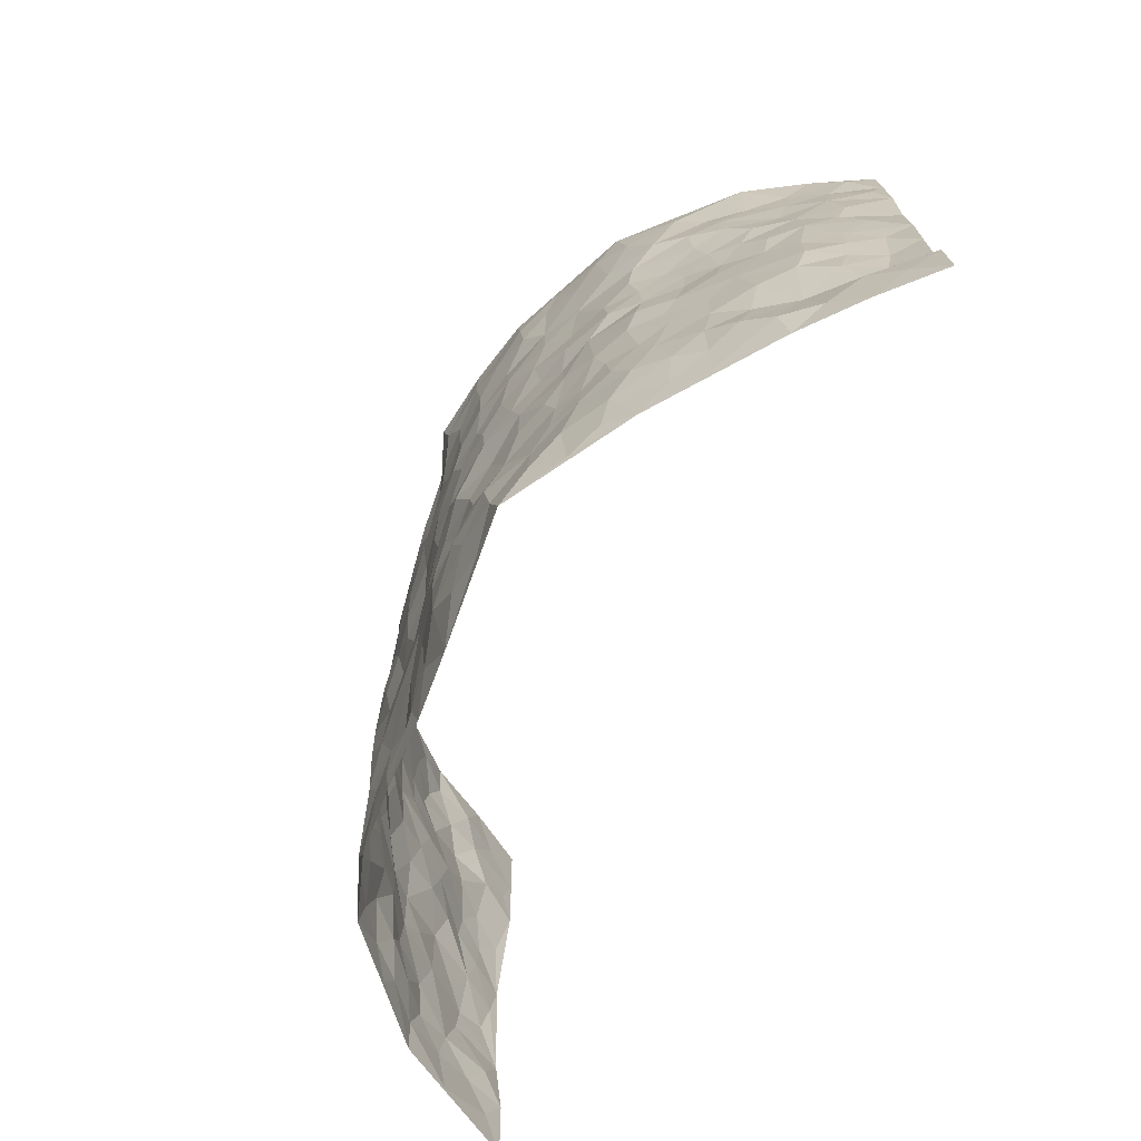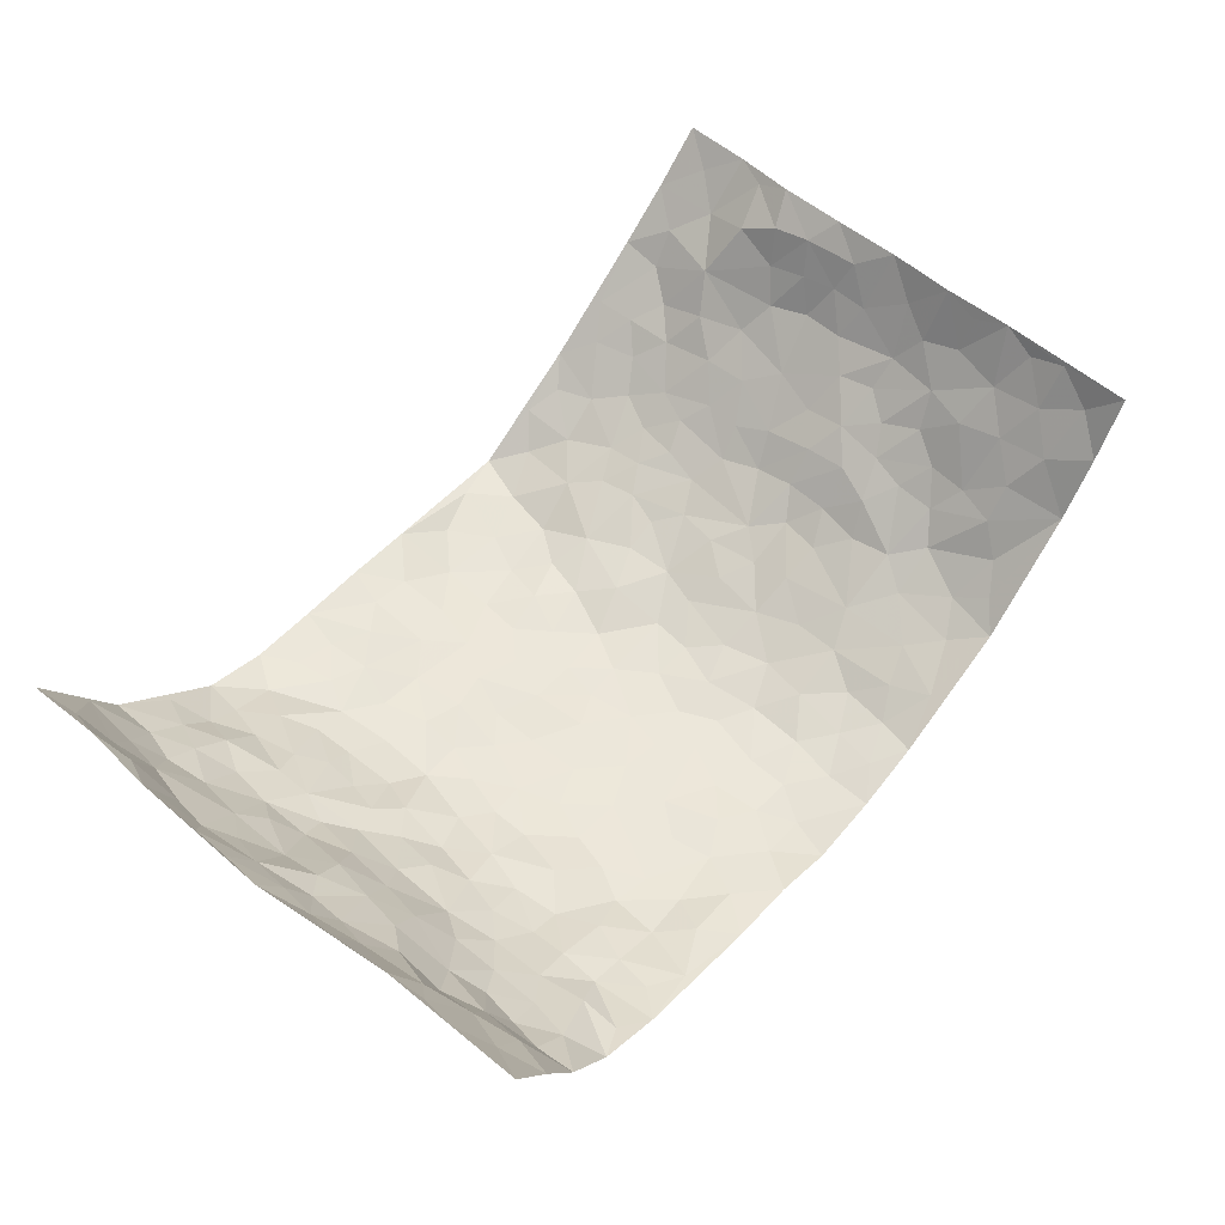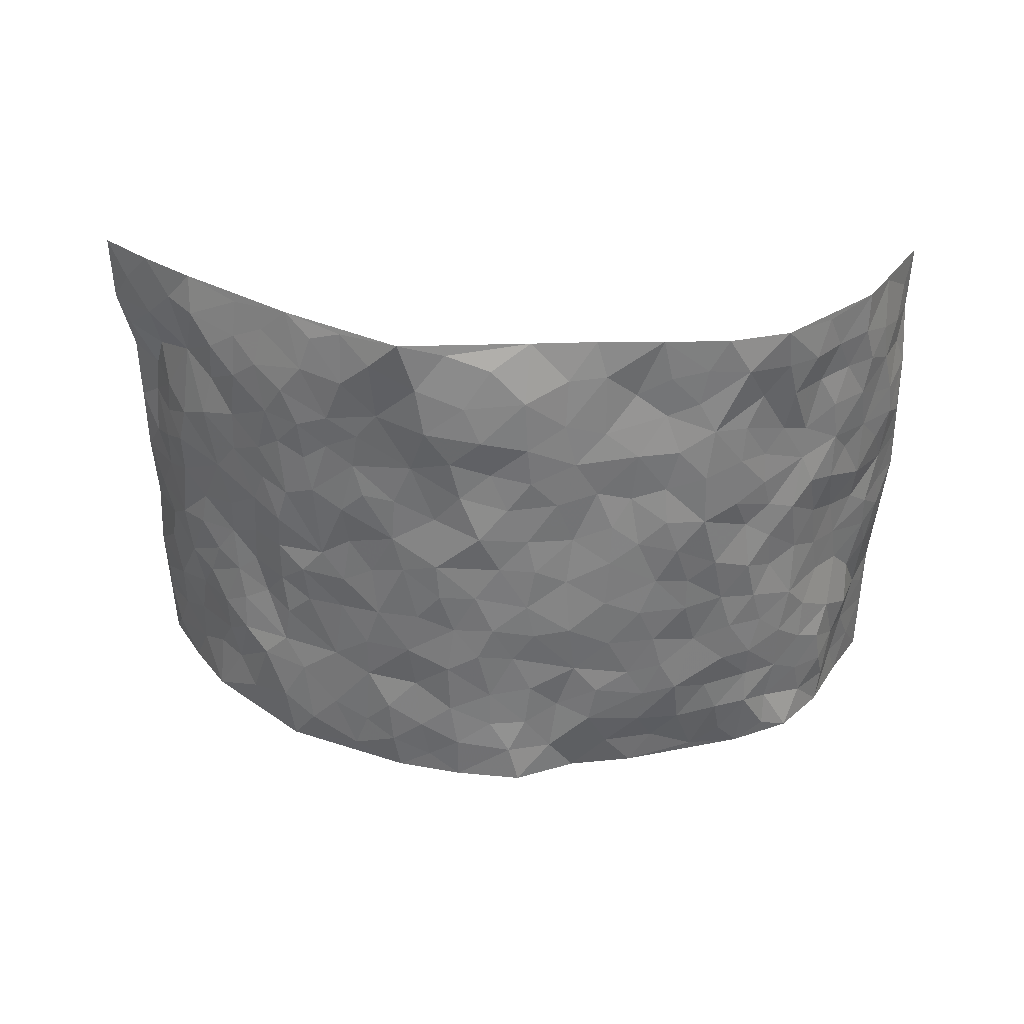
<metadata>
{"format":"obj","ext":"obj","renderer":"f3d","projection":"perspective","resolution":1024,"background":"white","views":[{"elev":-68.4,"azim":-115.5,"up":"+Y"},{"elev":57.3,"azim":129.9,"up":"+Z"},{"elev":-57.0,"azim":-1.6,"up":"+Z"}]}
</metadata>
<code>
v -0.8477 0.006996 0.2776
v -0.78 0.9967 0.3286
v 0.7825 0.005812 0.3276
v 0.7829 0.9984 0.3245
v -0.7096 0.3915 0.1549
v -0.8049 0.4986 0.314
v -0.7381 0.357 0.21
v -0.002905 0.003797 -0.1257
v -0.8142 0.2508 0.3048
v -0.7695 0.3375 0.2674
v -0.6628 0.002424 0.1153
v -0.8414 0.1313 0.2811
v -0.6475 0.2916 0.0927
v -0.7576 0.004874 0.1937
v -0.7308 0.2875 0.1952
v -0.4613 0.002065 -0.02829
v -0.8137 0.1911 0.2771
v -0.2885 0.1676 -0.1214
v -0.6948 0.3205 0.1406
v -0.7597 0.1239 0.197
v -0.8067 0.06829 0.2385
v -0.7106 0.06613 0.1522
v -0.6212 0.1268 0.06465
v -0.6607 0.07508 0.09953
v -0.7451 0.2062 0.226
v -0.7623 0.2695 0.2579
v -0.6798 0.1764 0.1442
v -0.6269 0.2089 0.08721
v -0.7442 0.4876 0.2145
v -0.8092 0.3748 0.309
v -0.6531 0.9953 0.118
v -0.5099 0.2219 -0.01736
v 0.2585 0.1577 -0.1105
v -0.7959 0.7481 0.319
v -0.359 0.3939 -0.09693
v -0.6801 0.7514 0.1595
v -0.69 0.8296 0.1727
v -0.5432 0.4419 0.01444
v -0.5489 0.6046 0.03677
v -0.4728 0.997 -0.04652
v -0.785 0.6857 0.2989
v -0.5987 0.5613 0.07397
v -0.3785 0.7533 -0.08299
v -0.4863 0.2797 -0.0313
v -0.4445 0.2252 -0.05958
v -0.4757 0.1616 -0.04172
v -0.4318 0.6361 -0.05961
v -0.3579 0.56 -0.09578
v 0.1664 0.4726 -0.1461
v -0.3268 0.2218 -0.1072
v -0.2094 0.6104 -0.148
v -0.3643 0.629 -0.08844
v -0.301 0.05816 -0.1293
v -0.5771 0.709 0.04393
v -0.3848 0.1946 -0.08649
v -0.7457 0.6169 0.2231
v -0.03663 0.3472 -0.1597
v 0.05839 0.3388 -0.1498
v 0.2985 0.4508 -0.1299
v -0.09474 0.5504 -0.1663
v -0.165 0.5553 -0.1596
v 0.09359 0.6293 -0.1581
v -0.584 0.3456 0.04609
v -0.6702 0.5731 0.1251
v -0.7818 0.809 0.2949
v -0.528 0.1285 -0.0022
v -0.3552 0.01269 -0.09122
v -0.705 0.4653 0.1572
v -0.5751 0.1718 0.03142
v -0.5647 0.01857 0.04255
v -0.247 0.002886 -0.1509
v -0.5706 0.08808 0.03589
v -0.5114 0.05313 -0.0007431
v -0.414 0.03708 -0.06447
v -0.4351 0.1035 -0.06075
v -0.756 0.6847 0.2399
v -0.7849 0.8725 0.3164
v -0.6593 0.5083 0.1196
v 0.001747 0.9959 -0.1825
v -0.7014 0.6746 0.1697
v -0.5288 0.3146 0.0003826
v -0.4914 0.4611 -0.03239
v 0.007719 0.5702 -0.1648
v -0.04835 0.482 -0.1641
v 0.004335 0.4188 -0.1589
v -0.124 0.1278 -0.1581
v -0.5256 0.6694 0.01588
v -0.7712 0.5615 0.2589
v -0.6553 0.6901 0.1151
v -0.4335 0.2972 -0.06173
v -0.5827 0.2668 0.04425
v -0.4779 0.6878 -0.03331
v -0.1724 0.484 -0.1573
v -0.2586 0.4362 -0.1318
v -0.5899 0.6478 0.06041
v -0.01006 0.1155 -0.1561
v -0.402 0.5105 -0.07451
v -0.3355 0.289 -0.1021
v -0.2378 0.5037 -0.139
v -0.1766 0.3816 -0.1438
v -0.7939 0.6234 0.3202
v -0.6353 0.6218 0.09751
v -0.7155 0.5791 0.1719
v -0.3555 0.1105 -0.102
v -0.4935 0.5326 -0.0197
v -0.6236 0.4055 0.07788
v -0.1282 0.3234 -0.1566
v -0.1481 0.2491 -0.1564
v -0.49 0.6109 -0.02146
v 0.1084 0.7286 -0.1503
v -0.002007 0.2137 -0.1592
v -0.07123 0.2722 -0.1542
v 0.006378 0.2874 -0.1579
v -0.4173 0.3642 -0.07321
v -0.1969 0.1845 -0.1574
v -0.5983 0.4873 0.06254
v -0.5236 0.3808 -0.001852
v -0.473 0.3916 -0.04262
v -0.3007 0.5244 -0.1136
v -0.2549 0.3505 -0.1304
v -0.3455 0.4674 -0.09623
v -0.223 0.271 -0.1372
v -0.08951 0.4104 -0.1679
v -0.547 0.5303 0.03068
v -0.09116 0.1977 -0.1641
v -0.2142 0.09411 -0.1523
v -0.3876 0.2585 -0.08241
v -0.7758 0.4371 0.2691
v -0.7462 0.4199 0.2162
v 0.0923 0.4221 -0.1418
v 0.2091 0.2373 -0.1296
v 0.08318 0.5159 -0.1506
v 0.02101 0.4868 -0.162
v 0.1668 0.3918 -0.1403
v 0.6879 0.4977 0.1648
v 0.2206 0.4331 -0.1355
v 0.267 0.3135 -0.1218
v 0.1617 0.5662 -0.1495
v 0.1163 0.9966 -0.1324
v -0.2887 0.6197 -0.1228
v 0.4137 0.881 -0.07412
v 0.4714 0.9983 -0.03792
v -0.2125 0.7805 -0.1438
v -0.05914 0.863 -0.1693
v -0.3162 0.3491 -0.1131
v -0.4433 0.5654 -0.0576
v -0.07496 0.05189 -0.1495
v -0.16 0.02332 -0.1448
v 0.1193 0.002823 -0.1149
v 0.01281 0.8587 -0.1657
v -0.01639 0.6984 -0.1643
v 0.4158 0.197 -0.08217
v 0.3426 0.2895 -0.1189
v 0.5543 0.5266 0.01425
v 0.5001 0.5471 -0.02575
v 0.4441 0.1359 -0.06338
v 0.4971 0.2287 -0.02215
v 0.4104 0.3621 -0.09117
v 0.02395 0.6396 -0.1647
v -0.05856 0.6261 -0.1702
v -0.1472 0.7288 -0.164
v -0.0866 0.6918 -0.1695
v -0.06075 0.7899 -0.1667
v -0.1358 0.6321 -0.1609
v 0.02085 0.7737 -0.1632
v 0.2372 0.9975 -0.1108
v -0.01883 0.9246 -0.1776
v -0.2685 0.8455 -0.1383
v -0.1998 0.8797 -0.1554
v -0.31 0.7806 -0.1142
v -0.2437 0.9982 -0.1411
v -0.2274 0.6957 -0.1452
v -0.3126 0.6999 -0.1144
v -0.1407 0.8291 -0.1633
v -0.122 0.9985 -0.1671
v 0.2172 0.7464 -0.1375
v 0.1744 0.6668 -0.1468
v 0.326 0.5953 -0.1183
v 0.2611 0.5225 -0.1313
v 0.2656 0.666 -0.1308
v 0.4169 0.7453 -0.08257
v 0.3507 0.6837 -0.1013
v 0.2848 0.7341 -0.1264
v 0.06569 0.9274 -0.1539
v 0.07704 0.8223 -0.1485
v 0.1437 0.8577 -0.1489
v 0.2473 0.8741 -0.1277
v 0.3198 0.7949 -0.1191
v 0.233 0.5951 -0.1395
v -0.7381 0.8661 0.2399
v -0.6183 0.815 0.07956
v -0.7388 0.7738 0.2242
v -0.7192 0.9969 0.2213
v -0.7612 0.9388 0.2725
v -0.692 0.9191 0.1845
v -0.6451 0.883 0.1234
v -0.565 0.9276 0.02431
v -0.5983 0.8839 0.07009
v -0.6243 0.7443 0.08196
v -0.533 0.8125 -0.008173
v -0.5779 0.7796 0.03485
v -0.4928 0.8997 -0.0376
v -0.3817 0.8774 -0.08775
v -0.5177 0.9587 -0.01298
v -0.4488 0.8152 -0.05577
v -0.4313 0.935 -0.06991
v -0.3389 0.9721 -0.1047
v -0.4873 0.7599 -0.02812
v -0.315 0.9006 -0.1147
v -0.2584 0.9301 -0.1414
v 0.1557 0.7847 -0.1496
v 0.2529 0.8052 -0.1312
v 0.1833 0.9323 -0.1287
v 0.3841 0.8131 -0.08695
v 0.3315 0.8825 -0.1049
v 0.3683 0.9822 -0.07184
v 0.2799 0.9366 -0.1008
v 0.4279 0.9484 -0.06021
v 0.3784 0.4933 -0.1034
v 0.325 0.5287 -0.1184
v 0.4709 0.6045 -0.05507
v 0.4247 0.665 -0.08004
v 0.3998 0.5881 -0.08812
v 0.3526 0.1901 -0.1101
v 0.4668 0.3354 -0.05228
v 0.4509 0.5225 -0.06997
v 0.3479 0.388 -0.1192
v -0.125 0.9143 -0.1691
v -0.1831 0.9576 -0.1545
v 0.319 0.1333 -0.1068
v 0.5713 0.01648 0.02614
v 0.2011 0.333 -0.1273
v 0.2725 0.3843 -0.1312
v 0.5466 0.249 0.01395
v 0.662 0.9968 0.109
v 0.7916 0.2538 0.3177
v 0.4746 0.8123 -0.04496
v 0.6369 0.4871 0.1114
v 0.4746 0.7474 -0.0529
v 0.8002 0.5015 0.3143
v 0.6179 0.295 0.062
v 0.4907 0.4683 -0.03865
v 0.6891 0.3126 0.1453
v 0.5357 0.4162 -0.01055
v 0.4809 0.004009 -0.05746
v 0.0902 0.2512 -0.1429
v 0.4917 0.07906 -0.04567
v 0.1346 0.318 -0.1363
v 0.4124 0.2672 -0.08806
v 0.7501 0.2669 0.2205
v 0.5907 0.4621 0.04911
v 0.55 0.08426 -0.0008905
v 0.4365 0.4263 -0.06594
v 0.5729 0.3725 0.01812
v 0.2871 0.2323 -0.1205
v 0.4614 0.2727 -0.0495
v 0.2624 0.07852 -0.1112
v 0.3655 0.002465 -0.0987
v 0.243 0.001689 -0.1098
v 0.1985 0.1149 -0.1094
v 0.06777 0.1689 -0.1417
v 0.1443 0.1893 -0.129
v 0.5679 0.1486 0.03162
v 0.6897 0.4248 0.1435
v 0.6729 0.2228 0.1198
v 0.6005 0.08234 0.05277
v 0.619 0.3857 0.06041
v 0.6475 0.3406 0.1012
v 0.7595 0.328 0.2292
v 0.6548 0.5678 0.1315
v 0.6286 0.147 0.08429
v 0.6843 0.1515 0.1305
v 0.7296 0.3693 0.1937
v 0.7852 0.3518 0.2806
v 0.751 0.4402 0.2352
v 0.5469 0.3142 0.01094
v 0.7133 0.1079 0.1807
v 0.3307 0.06351 -0.1048
v 0.4094 0.06947 -0.09336
v 0.06942 0.07768 -0.1318
v 0.1407 0.07237 -0.1218
v 0.7814 0.7498 0.3258
v 0.6614 0.08076 0.1071
v 0.6064 0.2166 0.05364
v 0.7914 0.4266 0.2986
v 0.7605 0.5105 0.254
v 0.7075 0.2521 0.1701
v 0.5116 0.1503 -0.02526
v 0.6606 0.003271 0.1108
v 0.4831 0.3948 -0.03795
v 0.7639 0.06746 0.2914
v 0.7807 0.1305 0.3257
v 0.7267 0.1821 0.1954
v 0.7512 0.1273 0.2502
v 0.7083 0.01188 0.195
v 0.7647 0.192 0.2857
v 0.6043 0.5558 0.07032
v 0.6199 0.633 0.0901
v 0.5546 0.6361 0.004279
v 0.7087 0.6919 0.192
v 0.5919 0.7706 0.03402
v 0.7838 0.626 0.3
v 0.6689 0.6419 0.1486
v 0.7331 0.5965 0.2106
v 0.6602 0.7425 0.1117
v 0.7291 0.532 0.202
v 0.7681 0.5755 0.261
v 0.75 0.6607 0.2443
v 0.594 0.692 0.04368
v 0.5398 0.724 -0.008882
v 0.4924 0.6751 -0.03984
v 0.718 0.8516 0.217
v 0.654 0.8694 0.08907
v 0.7106 0.7763 0.174
v 0.7412 0.778 0.2552
v 0.6861 0.843 0.1508
v 0.7808 0.8741 0.3227
v 0.6406 0.8006 0.07602
v 0.7705 0.8114 0.304
v 0.6692 0.93 0.1152
v 0.7196 0.9975 0.2185
v 0.5831 0.9954 0.01428
v 0.6983 0.9247 0.19
v 0.7472 0.9275 0.2626
v 0.6117 0.9325 0.05823
v 0.5276 0.9007 -0.005537
v 0.4779 0.8816 -0.04905
v 0.5277 0.9685 -0.01461
v 0.5412 0.8215 -0.002115
v 0.5948 0.8593 0.03969
f 29 6 128
f 12 21 20
f 26 10 9
f 55 45 46
f 27 19 15
f 26 9 17
f 101 6 88
f 12 1 21
f 7 15 19
f 125 86 96
f 84 123 85
f 129 29 128
f 25 27 15
f 12 20 17
f 73 75 66
f 22 14 11
f 26 17 25
f 9 12 17
f 25 15 26
f 5 129 7
f 52 146 48
f 55 18 50
f 7 19 5
f 20 27 25
f 124 82 105
f 41 76 34
f 20 14 22
f 14 20 21
f 14 21 1
f 24 22 11
f 24 27 22
f 72 66 69
f 69 32 91
f 70 24 11
f 24 23 27
f 17 20 25
f 27 20 22
f 10 15 7
f 10 26 15
f 23 28 27
f 27 13 19
f 28 23 69
f 13 27 28
f 119 121 94
f 10 7 129
f 6 30 128
f 9 10 30
f 36 192 80
f 80 102 89
f 118 81 44
f 64 103 78
f 115 126 86
f 45 32 46
f 91 63 13
f 129 68 29
f 95 87 54
f 95 54 199
f 202 40 204
f 82 97 105
f 29 88 6
f 18 55 104
f 148 126 71
f 38 82 124
f 50 18 122
f 117 82 38
f 5 19 106
f 82 117 118
f 80 64 102
f 127 45 55
f 194 77 190
f 98 35 114
f 39 124 105
f 127 50 98
f 106 19 13
f 66 75 46
f 39 95 42
f 63 117 38
f 95 89 102
f 101 56 76
f 51 140 99
f 18 53 126
f 62 83 132
f 45 127 90
f 112 113 57
f 103 29 68
f 130 85 58
f 109 39 105
f 35 94 121
f 113 246 58
f 151 165 163
f 120 100 94
f 114 127 98
f 192 190 65
f 95 39 87
f 36 191 37
f 67 104 74
f 56 101 88
f 13 63 106
f 192 34 76
f 268 241 243
f 108 115 125
f 93 84 60
f 133 84 85
f 156 288 157
f 101 76 41
f 80 103 64
f 105 97 146
f 99 61 51
f 92 109 47
f 125 96 111
f 158 227 153
f 75 104 55
f 69 66 32
f 81 91 32
f 106 78 68
f 42 64 78
f 77 34 65
f 24 70 72
f 75 73 16
f 16 71 67
f 2 34 77
f 13 28 91
f 103 56 88
f 56 80 76
f 72 69 23
f 11 16 70
f 16 73 70
f 16 67 74
f 115 18 126
f 24 72 23
f 73 72 70
f 16 74 75
f 72 73 66
f 32 45 44
f 84 83 60
f 66 46 32
f 78 106 116
f 117 63 81
f 67 53 104
f 103 68 78
f 69 91 28
f 36 80 89
f 106 38 116
f 106 68 5
f 81 118 117
f 62 132 138
f 32 44 81
f 53 67 71
f 57 58 85
f 123 100 107
f 93 60 61
f 33 230 224
f 8 96 147
f 132 133 130
f 140 48 119
f 93 100 123
f 122 98 50
f 164 60 160
f 53 71 126
f 125 112 108
f 193 194 195
f 75 55 46
f 63 91 81
f 56 103 80
f 196 198 31
f 18 104 53
f 121 48 97
f 38 106 63
f 118 97 82
f 97 35 121
f 51 172 140
f 130 134 49
f 87 39 109
f 288 252 263
f 97 114 35
f 47 43 92
f 57 113 58
f 248 130 58
f 34 101 41
f 114 90 127
f 116 124 42
f 145 94 35
f 118 114 97
f 167 79 175
f 98 145 35
f 85 123 57
f 43 47 52
f 199 36 89
f 42 78 116
f 159 83 62
f 88 29 103
f 74 104 75
f 118 44 90
f 173 140 172
f 42 95 102
f 190 192 37
f 65 190 77
f 89 95 199
f 125 111 112
f 92 87 109
f 18 115 122
f 177 180 176
f 112 57 107
f 109 105 146
f 93 94 100
f 285 286 275
f 96 86 147
f 137 232 131
f 57 123 107
f 87 92 208
f 49 134 136
f 132 130 49
f 161 164 162
f 50 127 55
f 122 108 107
f 122 107 100
f 48 140 52
f 118 90 114
f 99 119 94
f 123 84 93
f 36 37 192
f 48 121 119
f 120 122 100
f 39 42 124
f 38 124 116
f 248 58 246
f 44 45 90
f 98 122 120
f 146 52 47
f 94 93 99
f 168 209 170
f 212 183 188
f 202 197 200
f 42 102 64
f 107 108 112
f 99 93 61
f 8 280 96
f 112 111 113
f 125 115 86
f 115 108 122
f 128 30 10
f 5 68 129
f 10 129 128
f 132 49 138
f 83 84 133
f 130 133 85
f 83 133 132
f 248 134 130
f 156 152 224
f 151 110 165
f 212 186 211
f 153 224 249
f 254 251 244
f 246 261 262
f 225 158 249
f 49 136 179
f 185 184 150
f 214 188 181
f 181 188 182
f 161 163 174
f 143 170 172
f 110 211 185
f 184 79 167
f 174 228 169
f 62 110 159
f 163 150 144
f 210 169 229
f 170 143 168
f 176 211 110
f 98 120 145
f 94 145 120
f 48 146 97
f 109 146 47
f 148 86 126
f 147 86 148
f 71 8 148
f 8 147 148
f 244 276 254
f 232 136 134
f 174 143 161
f 60 83 160
f 163 162 151
f 159 160 83
f 261 281 262
f 259 281 149
f 219 220 59
f 246 113 111
f 33 255 131
f 157 256 152
f 137 255 153
f 230 278 279
f 262 260 33
f 154 155 242
f 131 255 137
f 248 131 232
f 281 280 149
f 259 258 278
f 220 179 59
f 159 151 160
f 162 160 151
f 164 61 60
f 228 174 144
f 144 174 163
f 159 110 151
f 161 172 164
f 186 184 185
f 161 162 163
f 61 164 51
f 160 162 164
f 187 217 213
f 150 163 165
f 205 202 200
f 79 184 139
f 170 43 173
f 174 169 143
f 161 143 172
f 167 144 150
f 176 180 183
f 172 170 173
f 223 226 221
f 185 150 165
f 99 140 119
f 207 206 203
f 172 51 164
f 43 52 173
f 173 52 140
f 167 175 228
f 228 229 169
f 210 168 169
f 177 110 62
f 189 138 179
f 62 138 177
f 136 232 233
f 181 182 222
f 150 184 167
f 178 180 189
f 49 179 138
f 177 138 189
f 180 178 182
f 178 179 220
f 307 308 304
f 222 223 221
f 215 187 188
f 176 183 212
f 187 213 186
f 214 215 188
f 185 211 186
f 237 181 239
f 182 188 183
f 110 185 165
f 216 215 141
f 211 176 212
f 182 183 180
f 176 110 177
f 213 184 186
f 178 189 179
f 177 189 180
f 195 190 37
f 197 198 200
f 195 194 190
f 34 192 65
f 80 192 76
f 37 196 195
f 194 2 77
f 193 2 194
f 196 37 191
f 31 193 195
f 198 196 191
f 31 195 196
f 199 201 191
f 197 204 31
f 198 191 201
f 31 198 197
f 201 199 54
f 36 199 191
f 54 208 201
f 208 43 205
f 208 54 87
f 198 201 200
f 206 205 203
f 43 170 203
f 210 207 209
f 40 202 206
f 31 204 40
f 197 202 204
f 208 205 200
f 43 203 205
f 205 206 202
f 203 209 207
f 171 40 207
f 40 206 207
f 208 200 201
f 43 208 92
f 170 209 203
f 168 143 169
f 207 210 171
f 168 210 209
f 188 187 212
f 212 187 186
f 166 139 213
f 184 213 139
f 237 214 181
f 215 214 141
f 216 141 218
f 213 217 166
f 142 166 216
f 217 216 166
f 187 215 217
f 216 217 215
f 237 141 214
f 142 216 218
f 223 222 182
f 179 136 59
f 223 220 219
f 267 238 251
f 237 327 141
f 223 182 178
f 158 290 253
f 220 223 178
f 59 233 227
f 233 59 136
f 248 246 131
f 153 249 158
f 251 254 267
f 223 219 226
f 111 261 246
f 297 251 238
f 276 256 157
f 167 228 144
f 229 228 175
f 175 171 229
f 229 171 210
f 260 257 33
f 265 271 272
f 266 289 283
f 269 243 250
f 249 224 152
f 266 283 271
f 227 233 137
f 253 227 158
f 325 313 320
f 135 264 275
f 310 329 239
f 270 298 297
f 249 256 225
f 275 273 269
f 311 222 221
f 155 154 299
f 234 276 157
f 310 311 299
f 222 239 181
f 221 226 155
f 266 263 252
f 242 290 244
f 264 273 275
f 273 264 243
f 242 244 154
f 276 290 225
f 288 234 157
f 240 282 302
f 275 286 306
f 225 290 158
f 234 263 284
f 241 254 276
f 233 232 137
f 137 153 227
f 264 135 238
f 244 251 154
f 260 259 257
f 227 253 219
f 33 224 255
f 154 297 299
f 240 302 307
f 297 154 251
f 264 268 243
f 253 226 219
f 271 284 263
f 277 294 293
f 290 242 253
f 241 234 284
f 59 227 219
f 242 155 226
f 252 245 231
f 157 152 156
f 257 230 33
f 152 256 249
f 278 230 257
f 262 33 131
f 224 153 255
f 259 278 257
f 134 248 232
f 230 279 224
f 96 261 111
f 261 96 280
f 280 281 261
f 246 262 131
f 252 247 245
f 268 267 241
f 283 277 272
f 288 247 252
f 275 274 285
f 295 291 294
f 267 268 264
f 263 234 288
f 309 310 299
f 290 276 244
f 283 272 271
f 267 254 241
f 265 243 241
f 236 240 285
f 297 238 270
f 303 305 298
f 241 276 234
f 221 155 299
f 272 277 293
f 250 243 287
f 286 285 240
f 284 271 265
f 271 263 266
f 295 3 291
f 225 256 276
f 241 284 265
f 289 266 231
f 3 292 291
f 321 235 323
f 293 294 296
f 279 278 258
f 245 279 258
f 279 156 224
f 260 281 259
f 280 8 149
f 262 281 260
f 231 266 252
f 267 264 238
f 306 304 270
f 283 289 295
f 243 269 273
f 236 269 250
f 294 292 296
f 274 236 285
f 269 274 275
f 250 287 293
f 245 289 231
f 236 274 269
f 156 279 247
f 242 226 253
f 247 279 245
f 243 265 287
f 288 156 247
f 265 272 293
f 296 292 236
f 293 287 265
f 295 294 277
f 277 283 295
f 236 250 296
f 289 3 295
f 292 294 291
f 293 296 250
f 300 304 308
f 325 320 235
f 329 330 326
f 270 304 303
f 270 303 298
f 309 305 301
f 135 306 270
f 299 297 298
f 298 309 299
f 238 135 270
f 300 314 305
f 303 300 305
f 304 306 307
f 300 303 304
f 282 319 315
f 322 325 235
f 275 306 135
f 307 306 286
f 240 307 286
f 308 307 302
f 302 282 308
f 308 282 315
f 305 309 298
f 310 309 301
f 310 301 329
f 310 239 311
f 222 311 239
f 299 311 221
f 319 312 315
f 312 323 316
f 301 305 318
f 305 314 316
f 300 308 315
f 316 314 312
f 312 314 315
f 315 314 300
f 323 312 324
f 316 313 318
f 282 4 317
f 330 313 325
f 4 321 324
f 235 320 323
f 282 317 319
f 312 319 317
f 326 325 322
f 316 320 313
f 316 318 305
f 142 218 327
f 327 218 141
f 316 323 320
f 324 312 317
f 4 324 317
f 321 323 324
f 318 313 330
f 328 326 322
f 326 327 329
f 329 327 237
f 326 328 327
f 322 142 328
f 327 328 142
f 329 237 239
f 301 318 330
f 326 330 325
f 330 329 301

</code>
